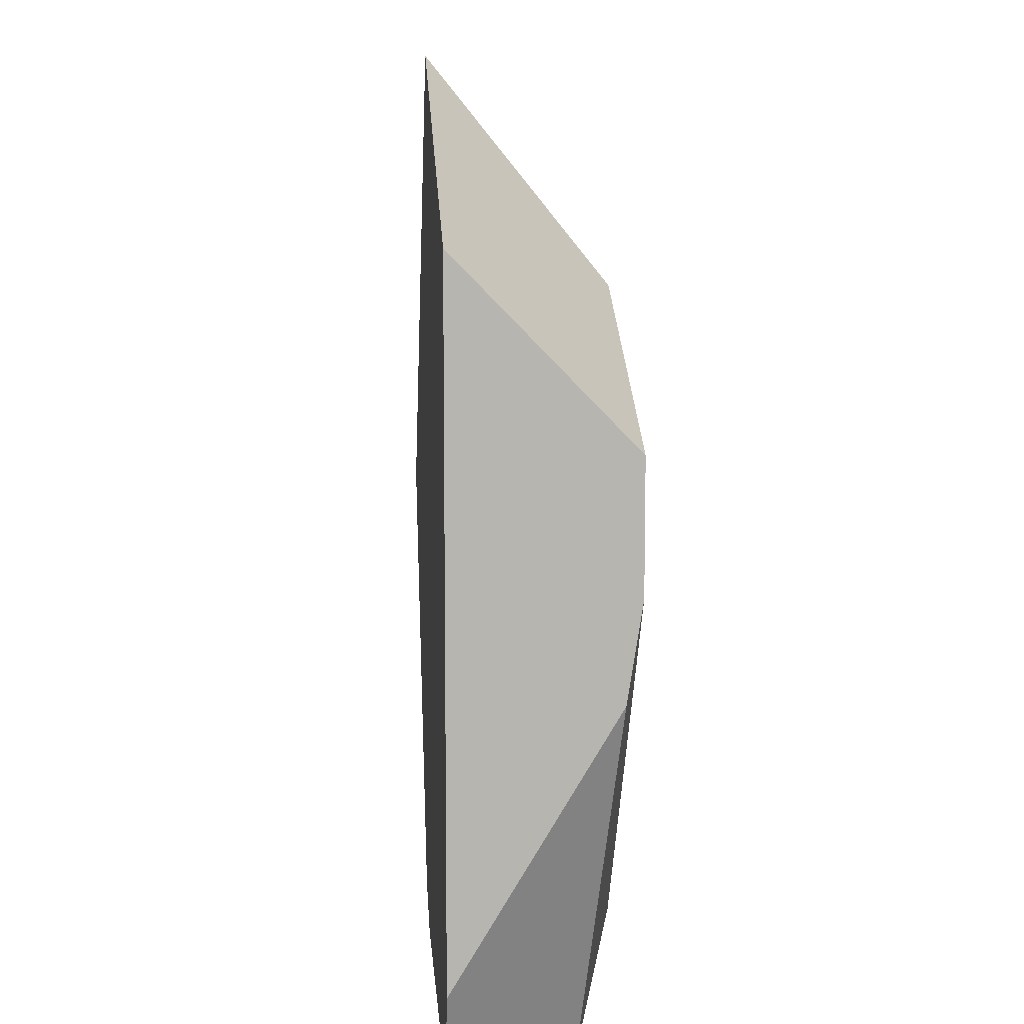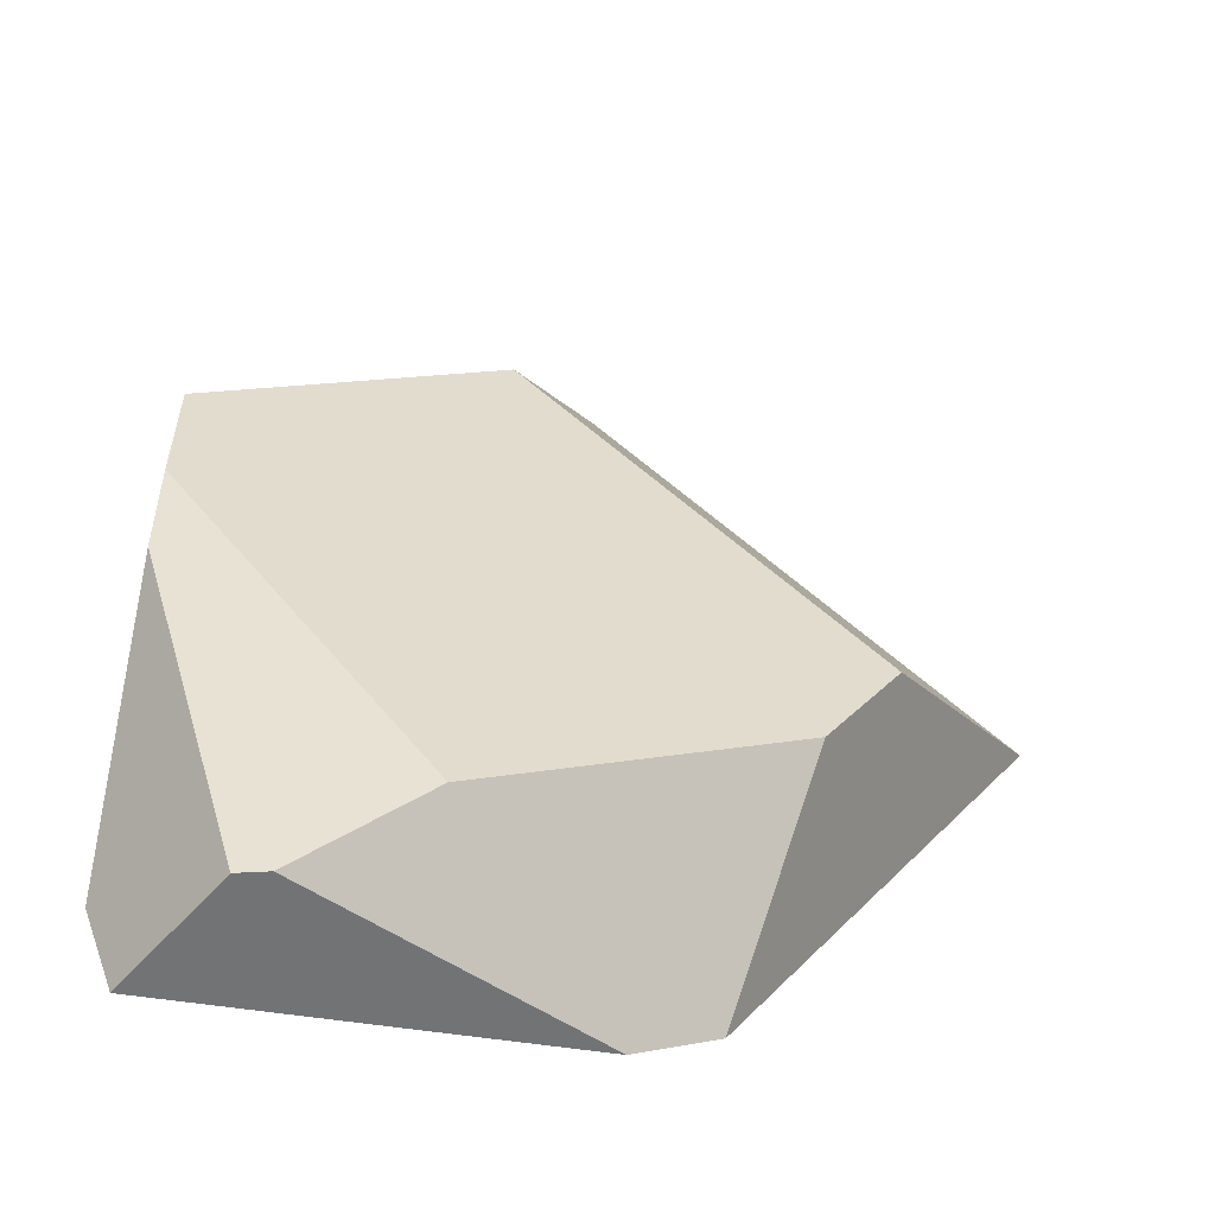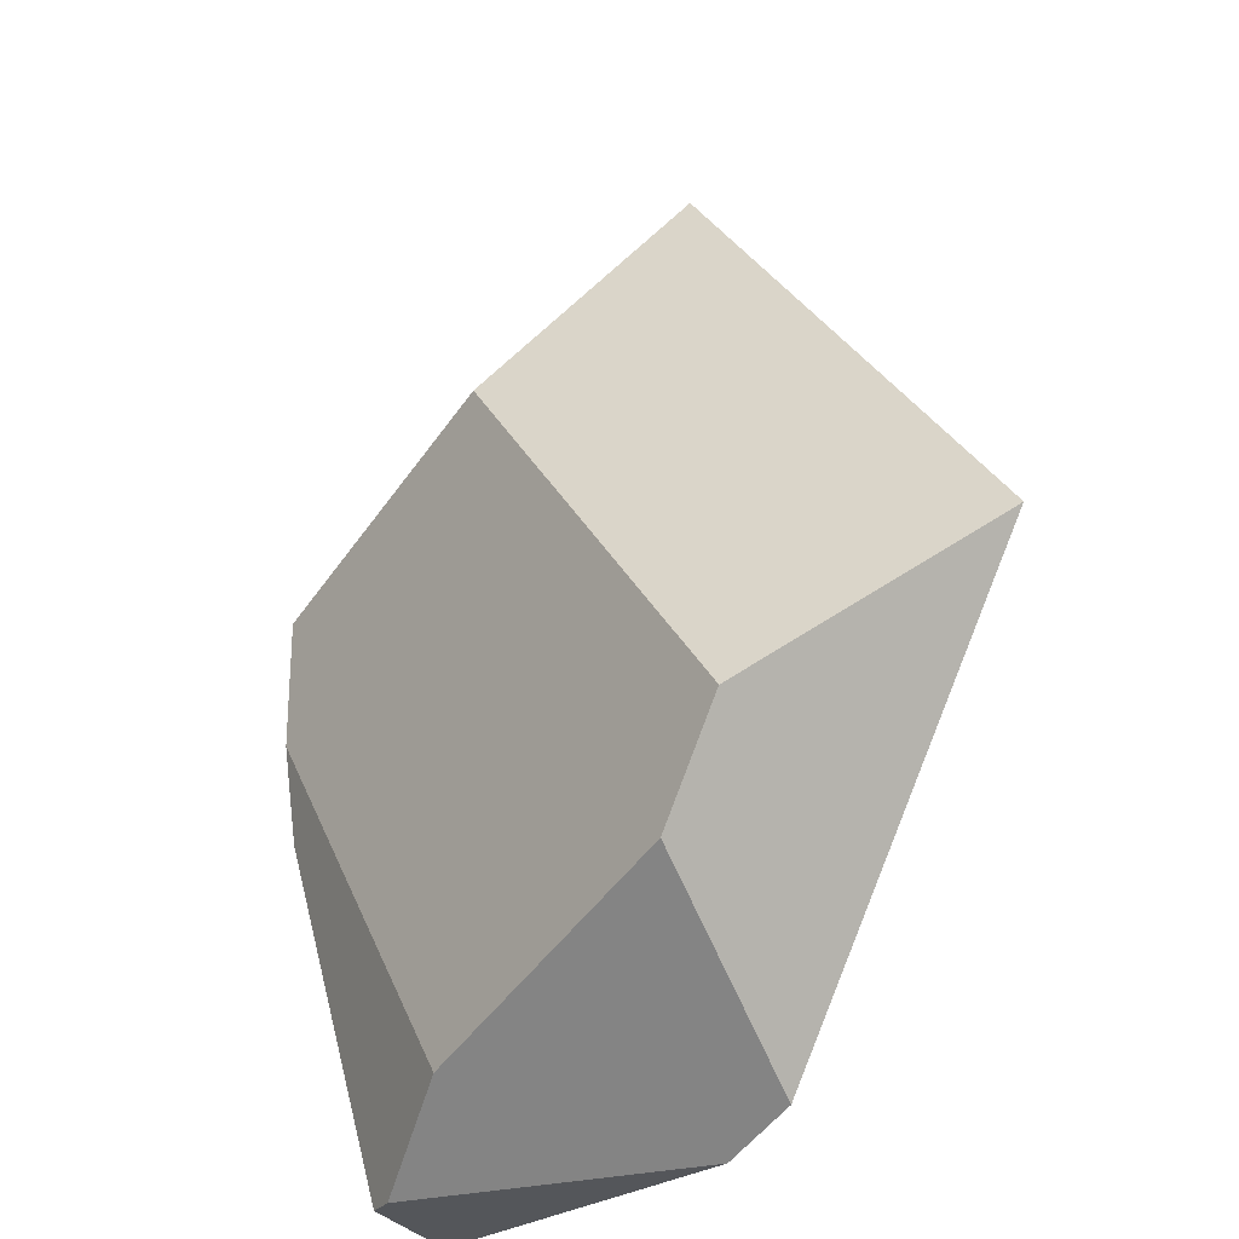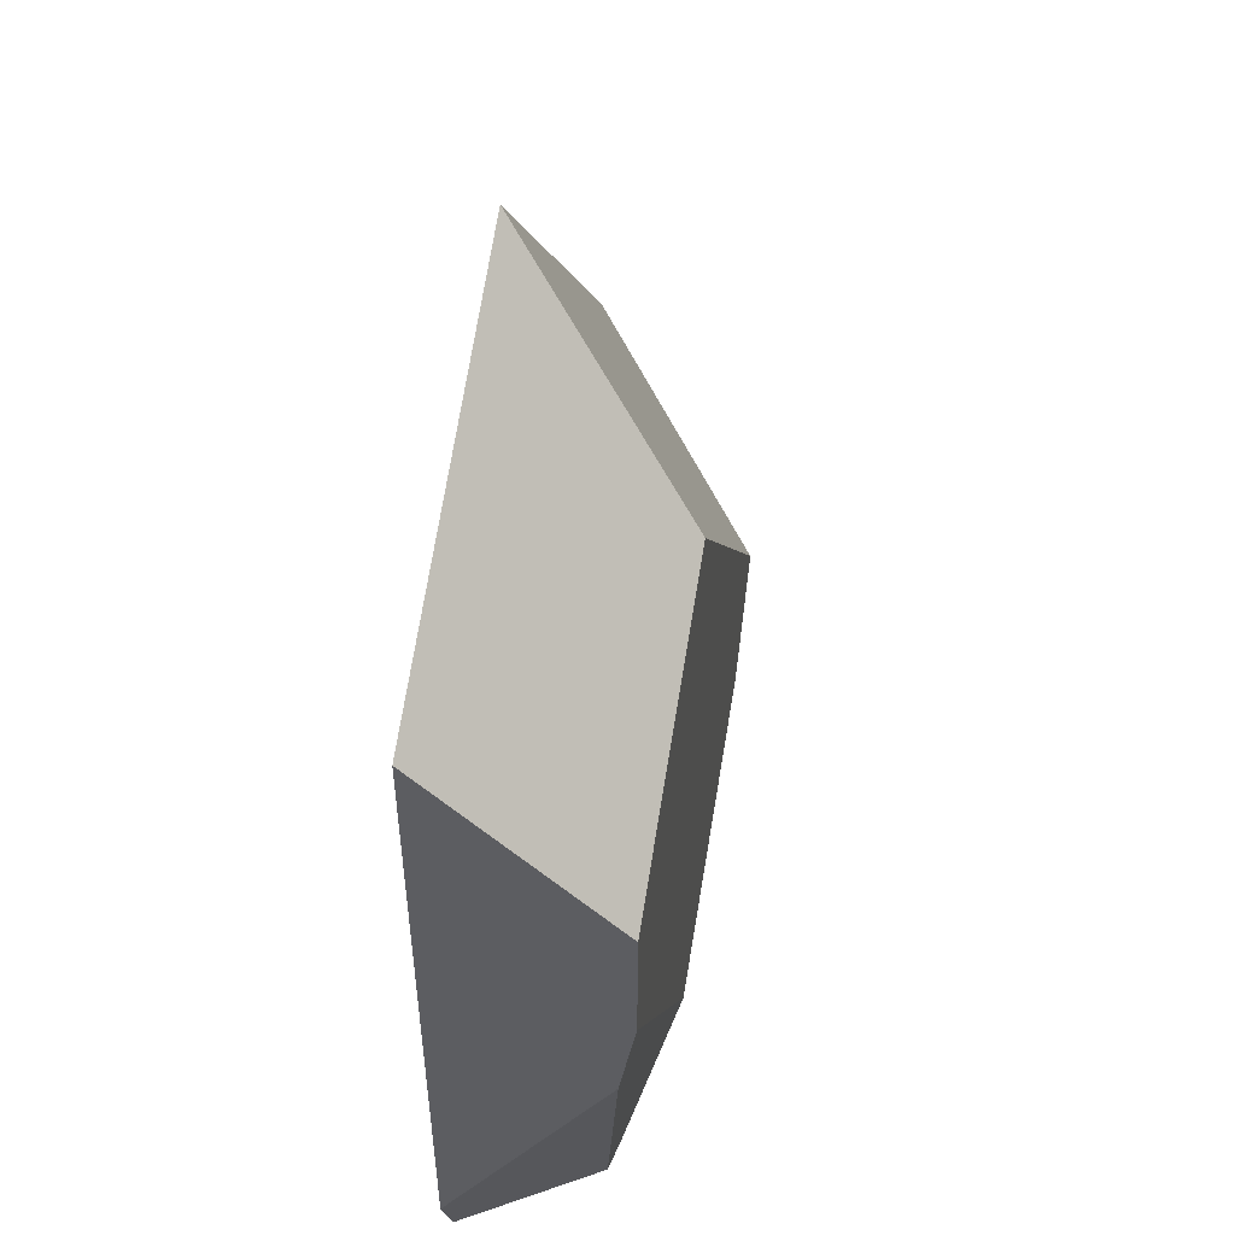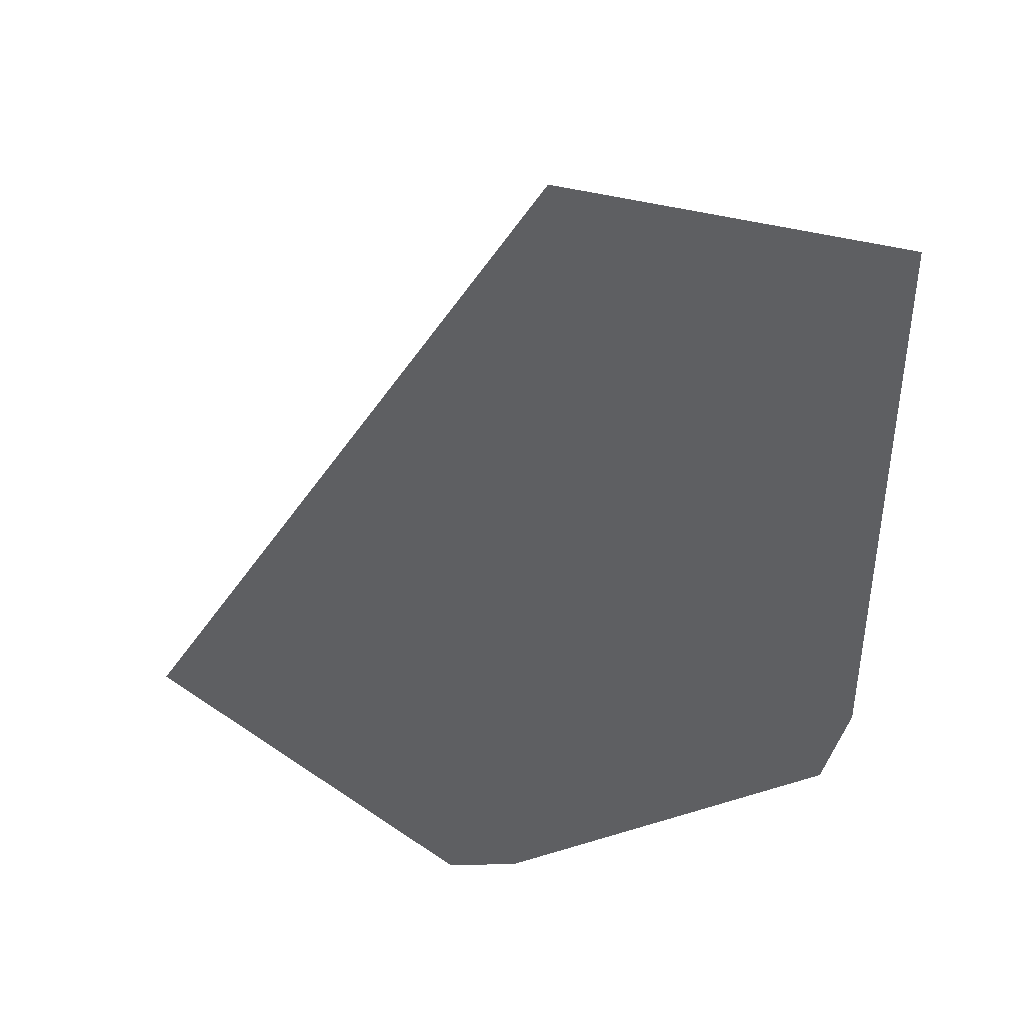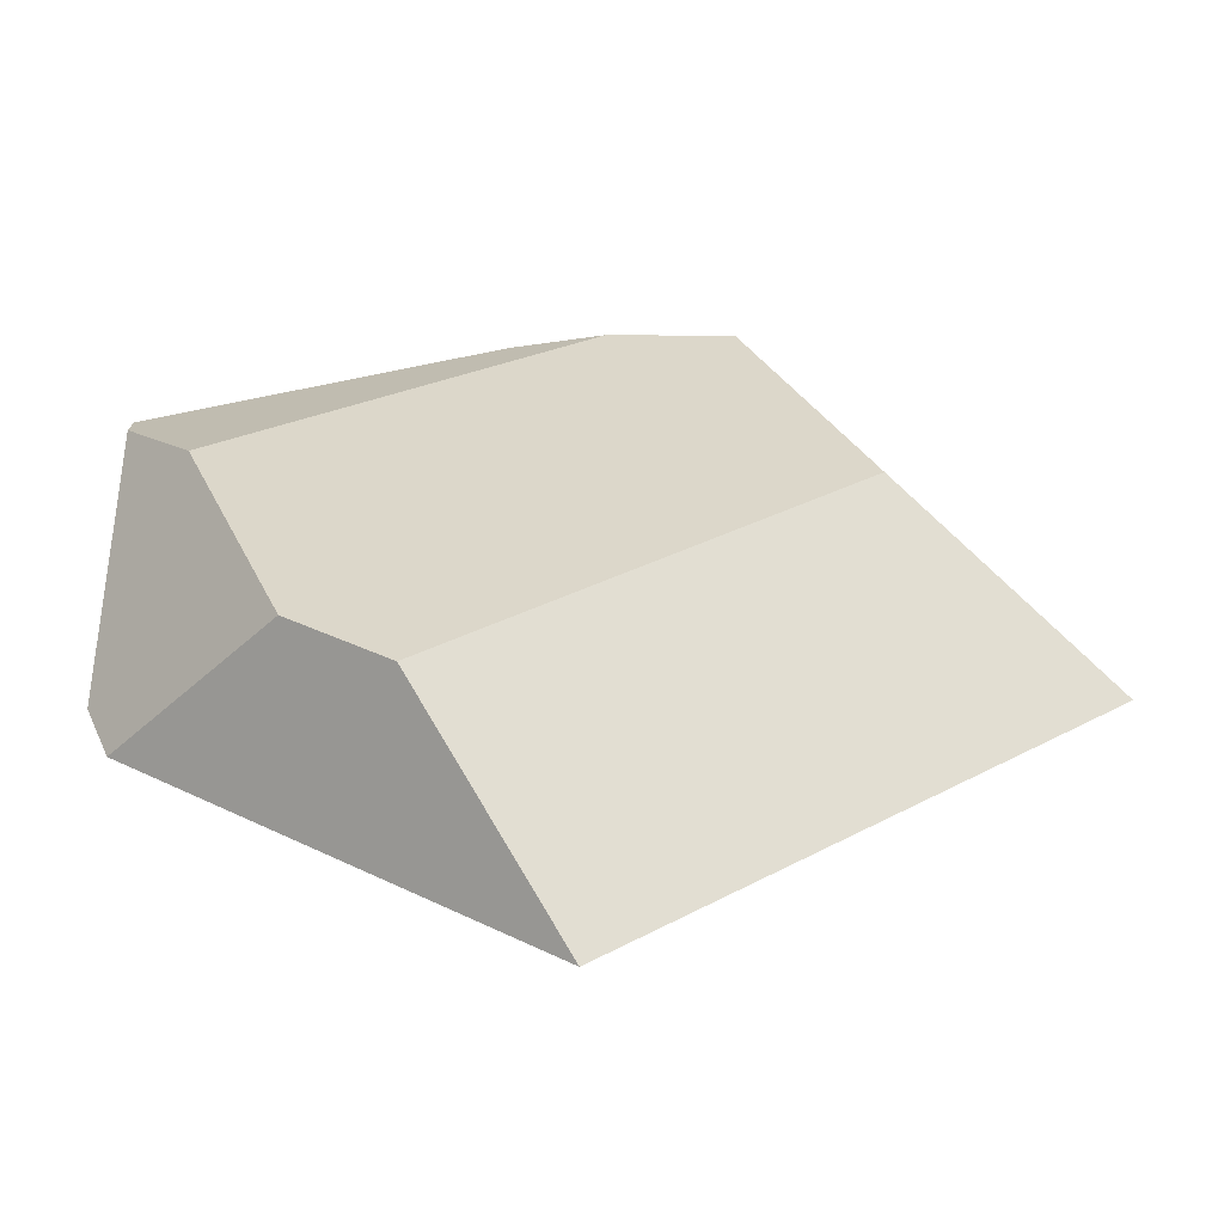
<metadata>
{"format":"obj","ext":"obj","renderer":"f3d","projection":"perspective","resolution":1024,"background":"white","views":[{"elev":9.6,"azim":85.8,"up":"+Z"},{"elev":-55.7,"azim":170.7,"up":"+Z"},{"elev":-25.5,"azim":-128.8,"up":"+Z"},{"elev":51.1,"azim":100.4,"up":"+Z"},{"elev":42.7,"azim":-20.2,"up":"+Z"},{"elev":30.4,"azim":-89.0,"up":"+Y"}]}
</metadata>
<code>
g Rock_Flat_s_07
v 0.2892 0.1633 0.05689
v -0.104 0 -0.3666
v 0.1573 0.1274 -0.3666
v 0.0477 0.1633 -0.2926
v 0.2892 0.1633 0.1758
v 0.2892 0 0.3434
v -0.07546 0 0.5037
v 0.01899 0.1633 0.2946
v 0.2892 0 -0.2824
v 0.2892 0.1494 -0.0331
v 0.1856 0.1211 -0.3666
v 0.2587 0 -0.3666
v -0.1759 0 -0.3376
v -0.225 0.1633 -0.1826
v -0.2909 0.1633 -0.08659
v -0.443 0 0.05159
f 11 9 12
f 2 11 12
f 10 3 4
f 13 2 6
f 14 1 4
f 11 10 9
f 16 6 7
f 6 8 7
f 2 3 11
f 4 1 10
f 10 11 3
f 10 1 5
f 8 5 1
f 13 15 14
f 14 15 8
f 14 4 3
f 6 10 5
f 14 2 13
f 2 12 9
f 9 6 2
f 8 16 7
f 14 8 1
f 16 13 6
f 6 5 8
f 13 16 15
f 6 9 10
f 14 3 2
f 8 15 16

</code>
